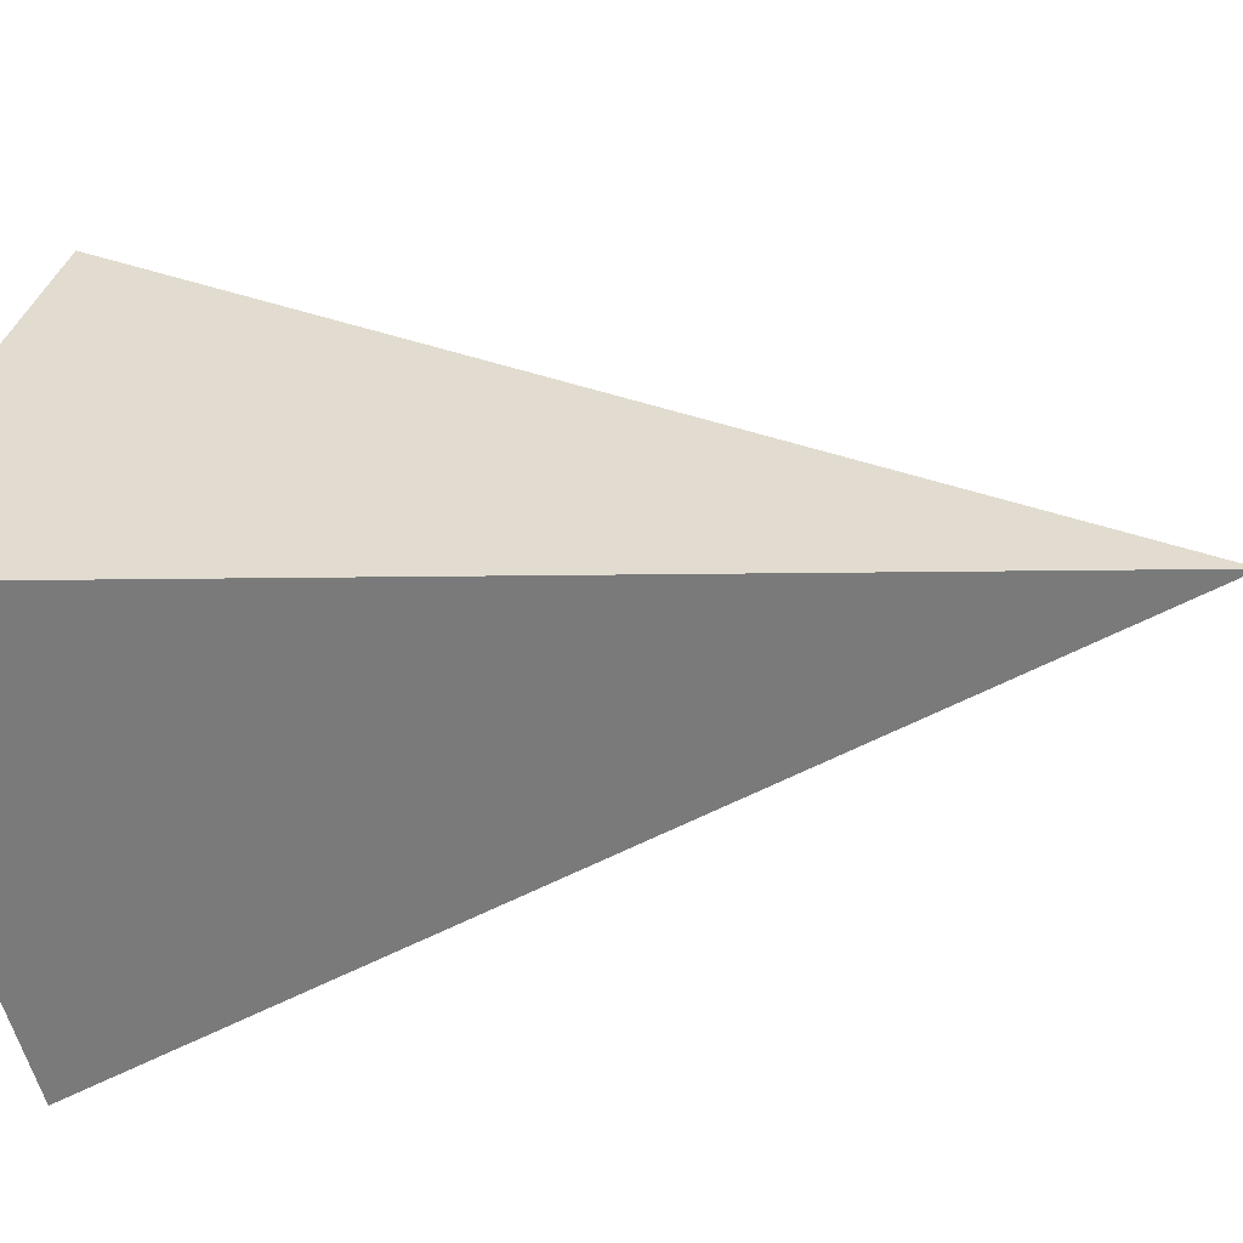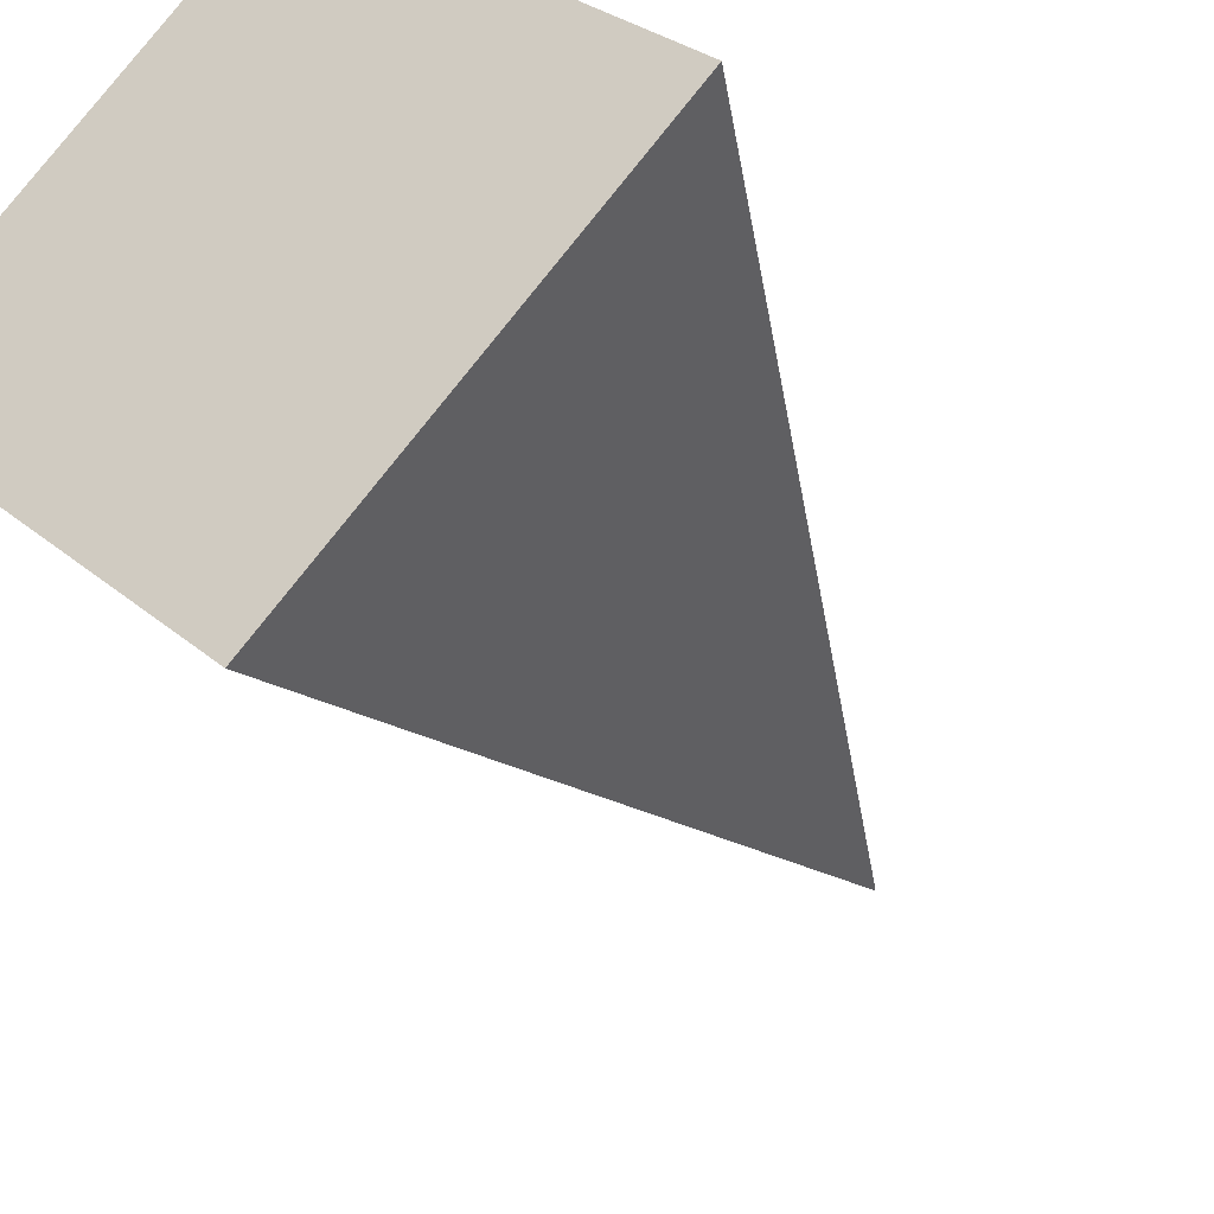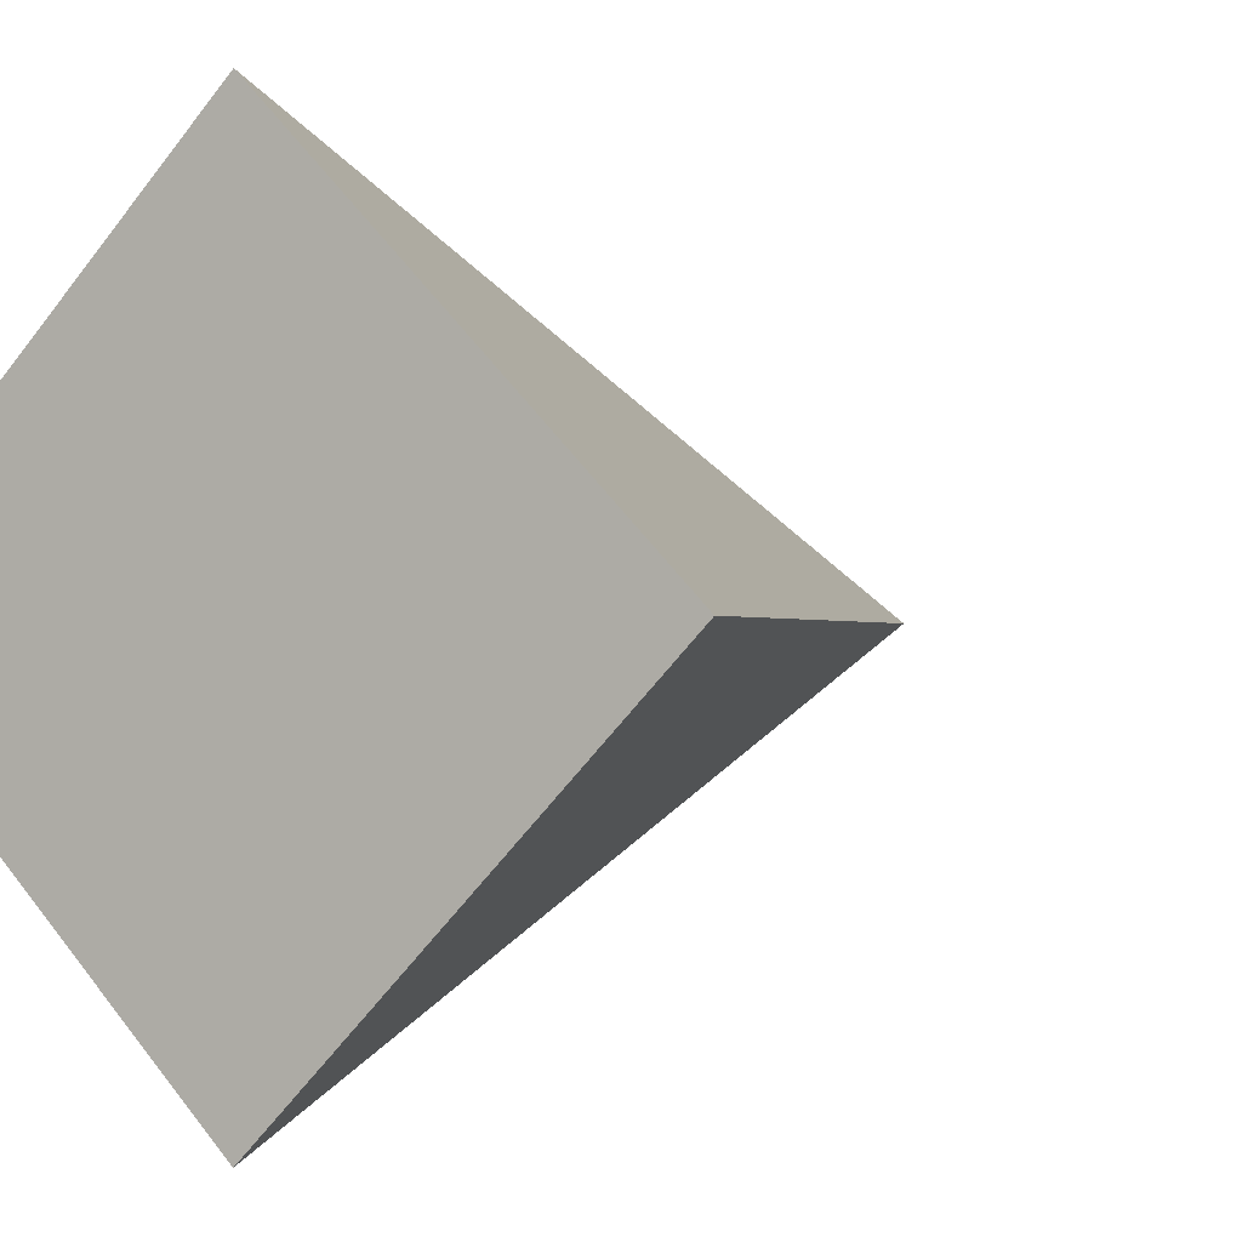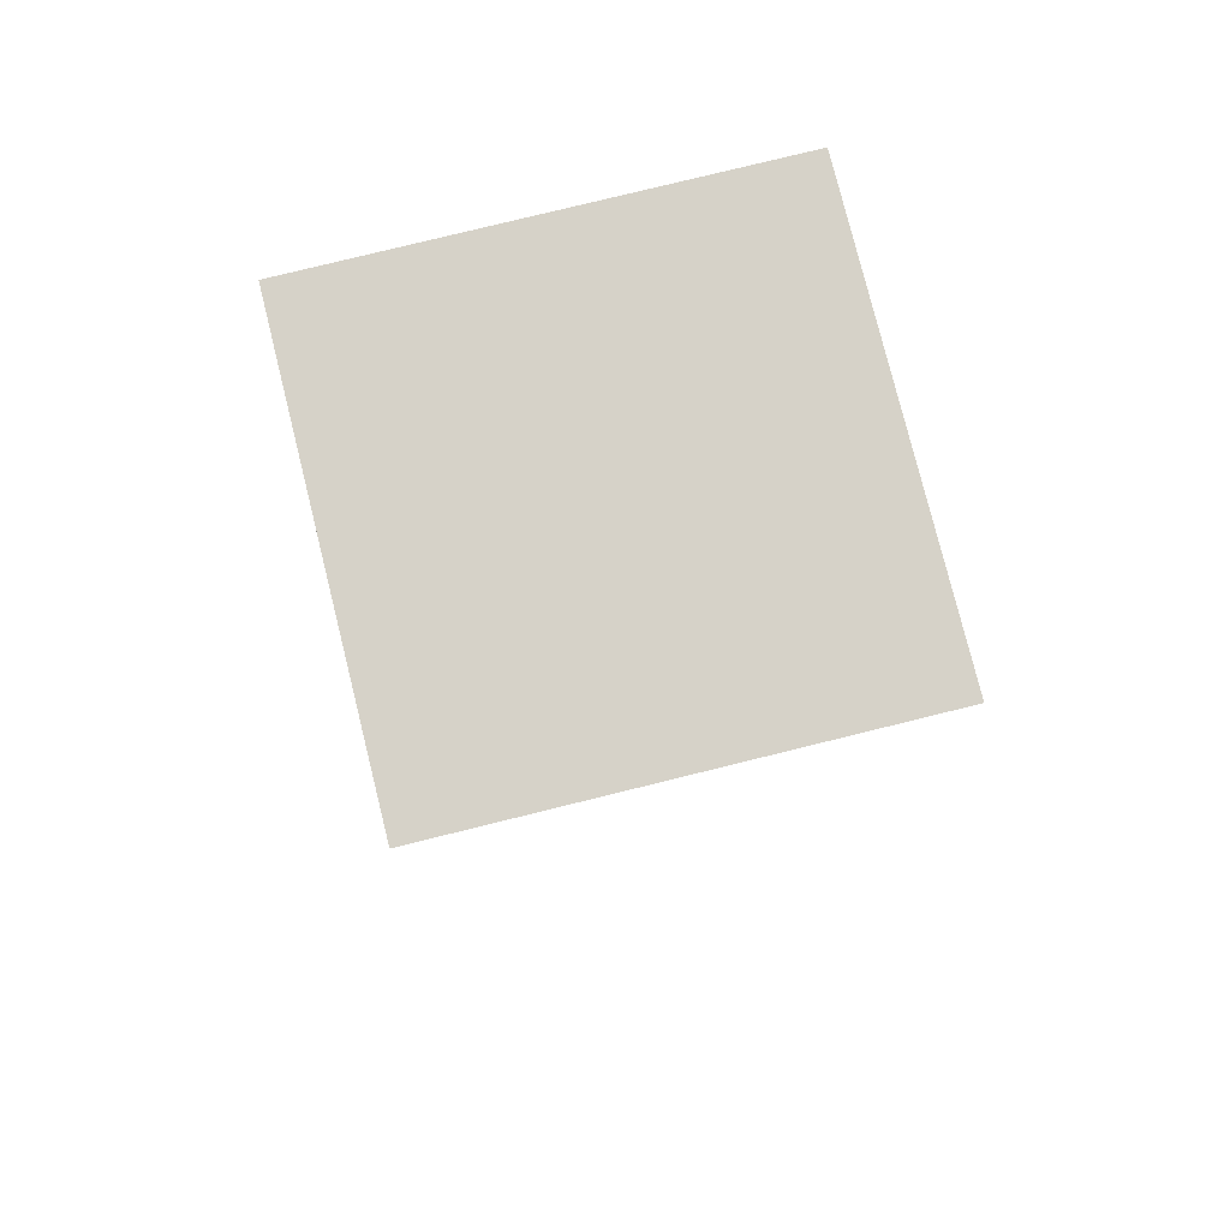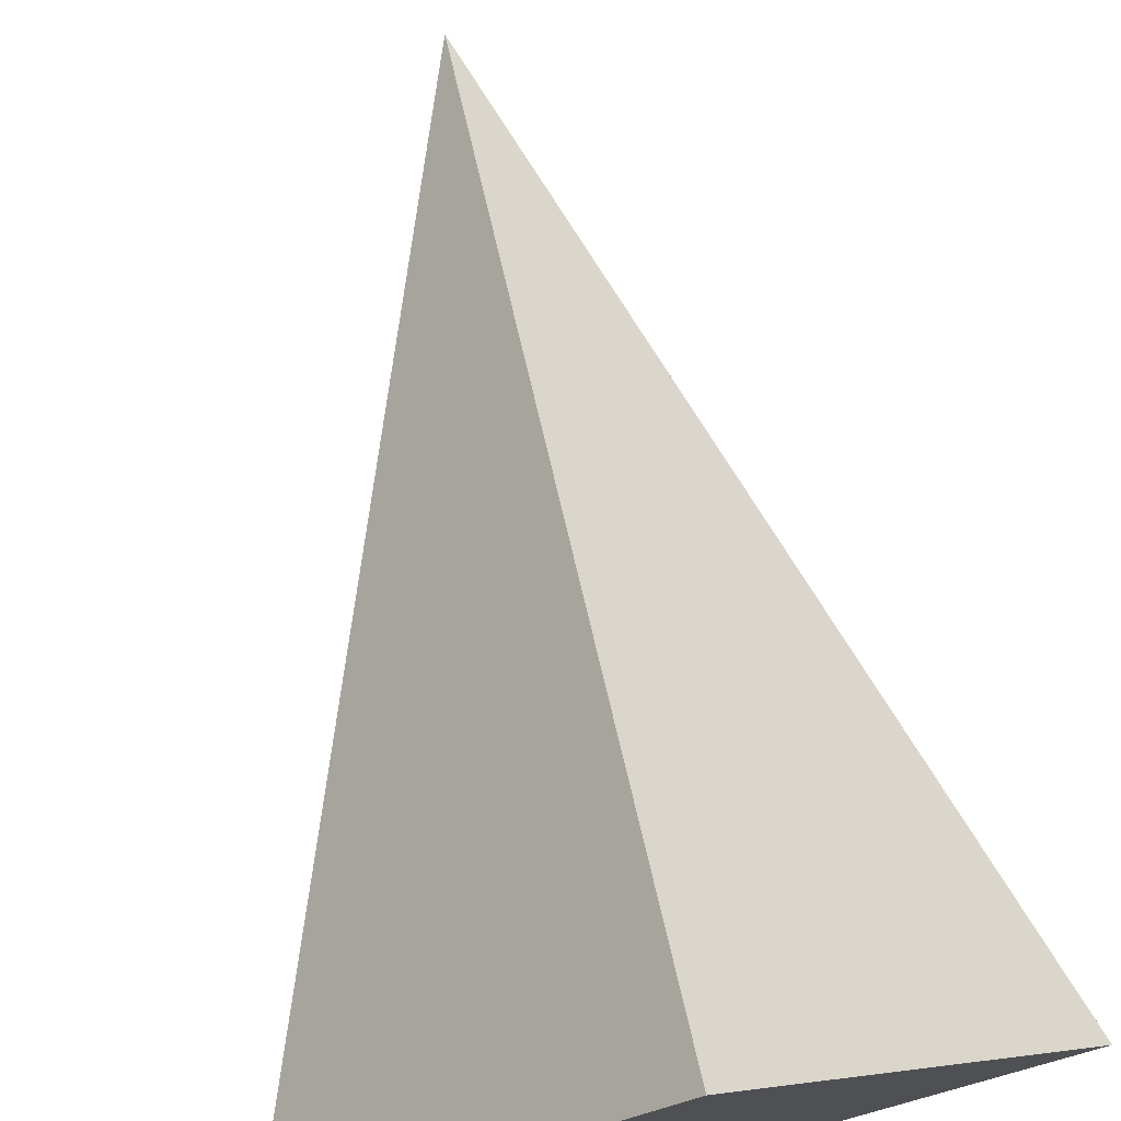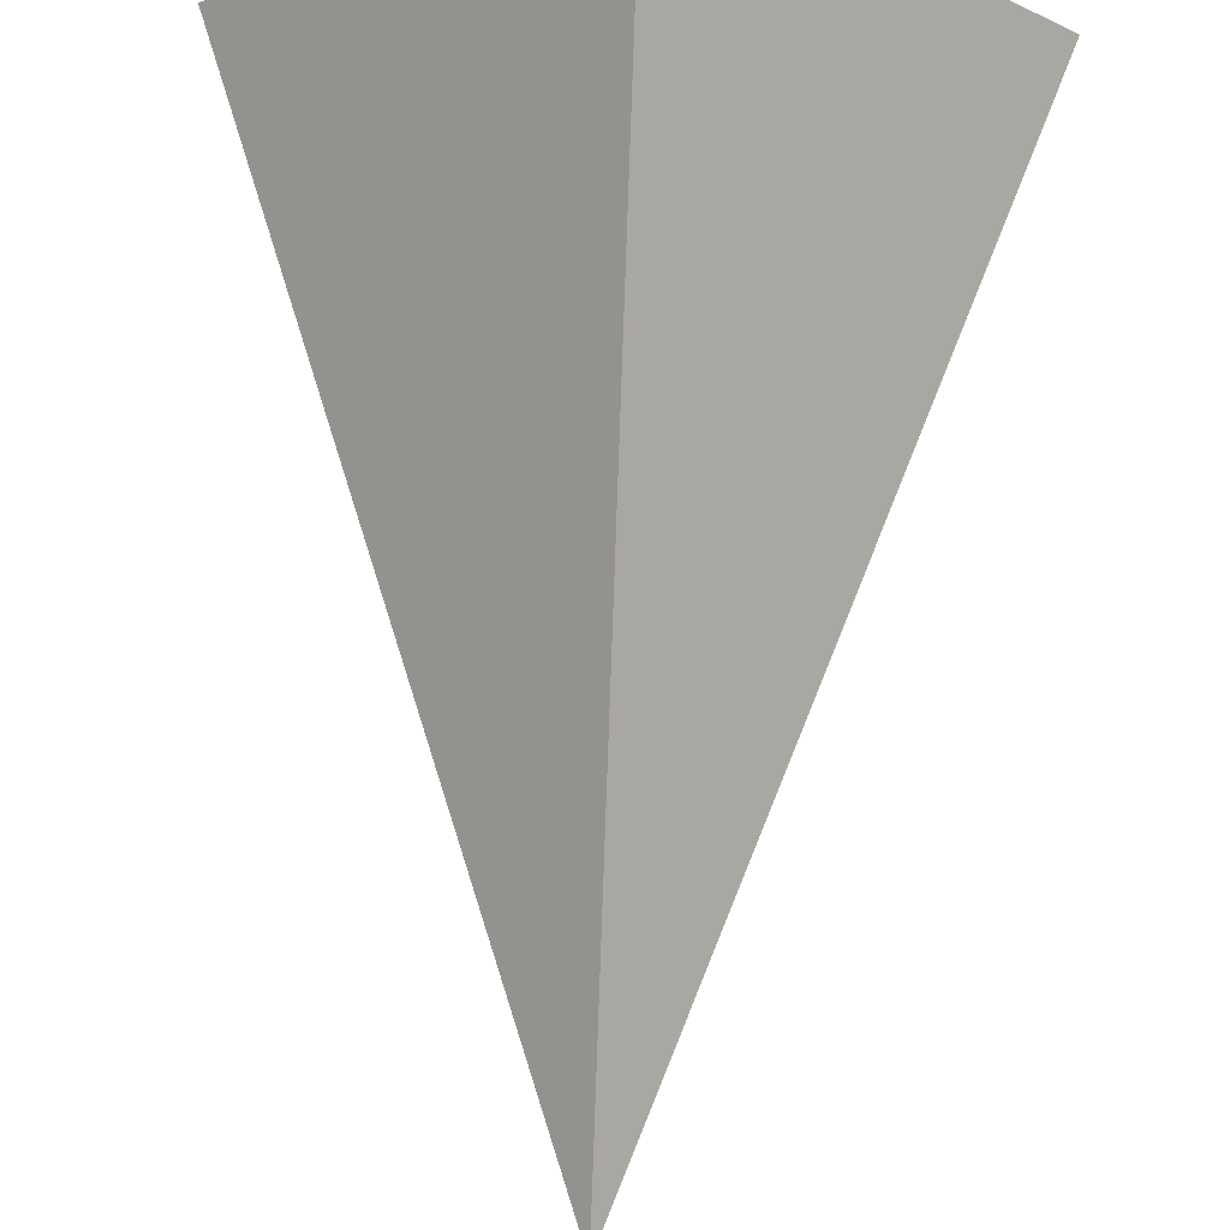
<metadata>
{"format":"obj","ext":"obj","renderer":"f3d","projection":"perspective","resolution":1024,"background":"white","views":[{"elev":-11.6,"azim":-67.7,"up":"+Z"},{"elev":-35.5,"azim":-151.2,"up":"+Z"},{"elev":-0.3,"azim":-149.5,"up":"+Z"},{"elev":77.5,"azim":31.1,"up":"+Y"},{"elev":75.2,"azim":168.0,"up":"+Z"},{"elev":76.8,"azim":2.2,"up":"+Z"}]}
</metadata>
<code>
g default
v 0 6.569 2.171
v -2.171 6.569 0
v 0 6.569 -2.171
v 2.171 6.569 0
v 0 0.5383 0
g initialShadingGroup AVATAR
f 1 4 3 2
f 1 2 5
f 2 3 5
f 3 4 5
f 4 1 5

</code>
